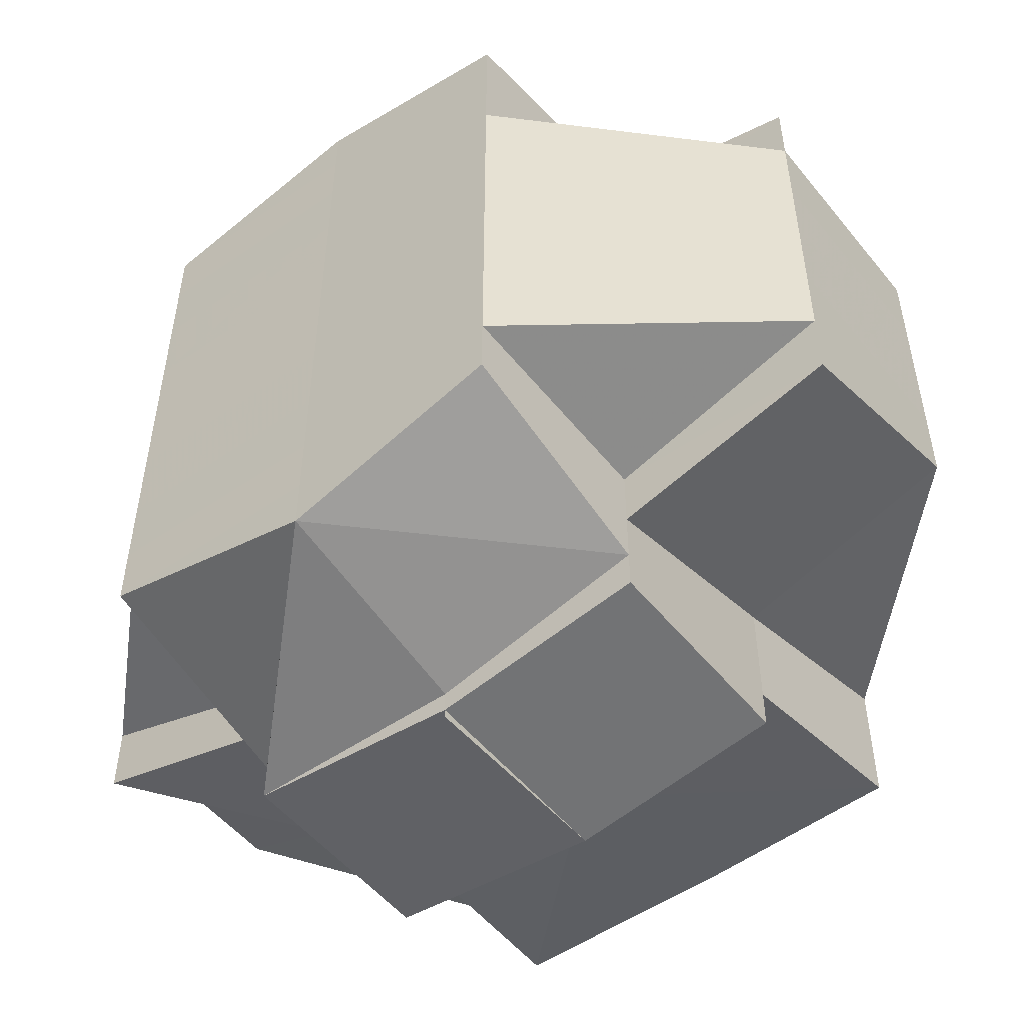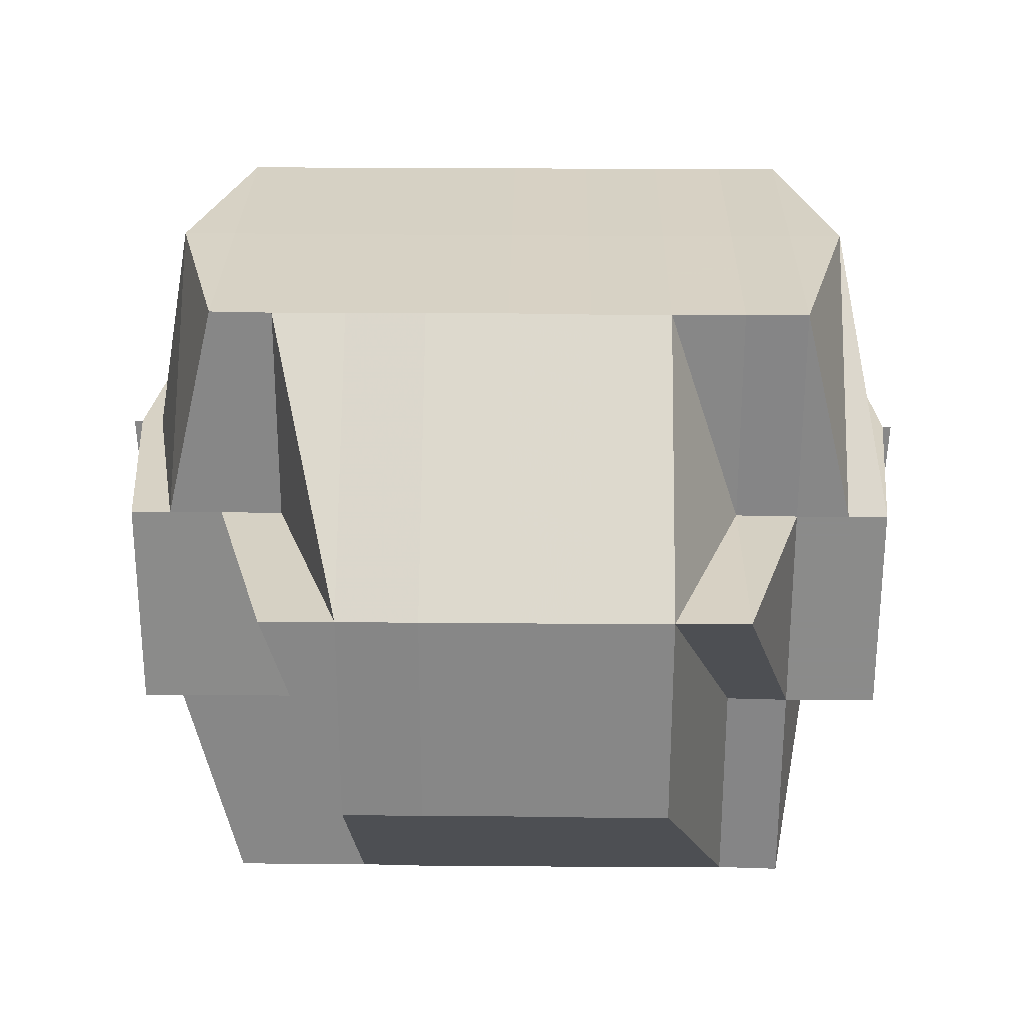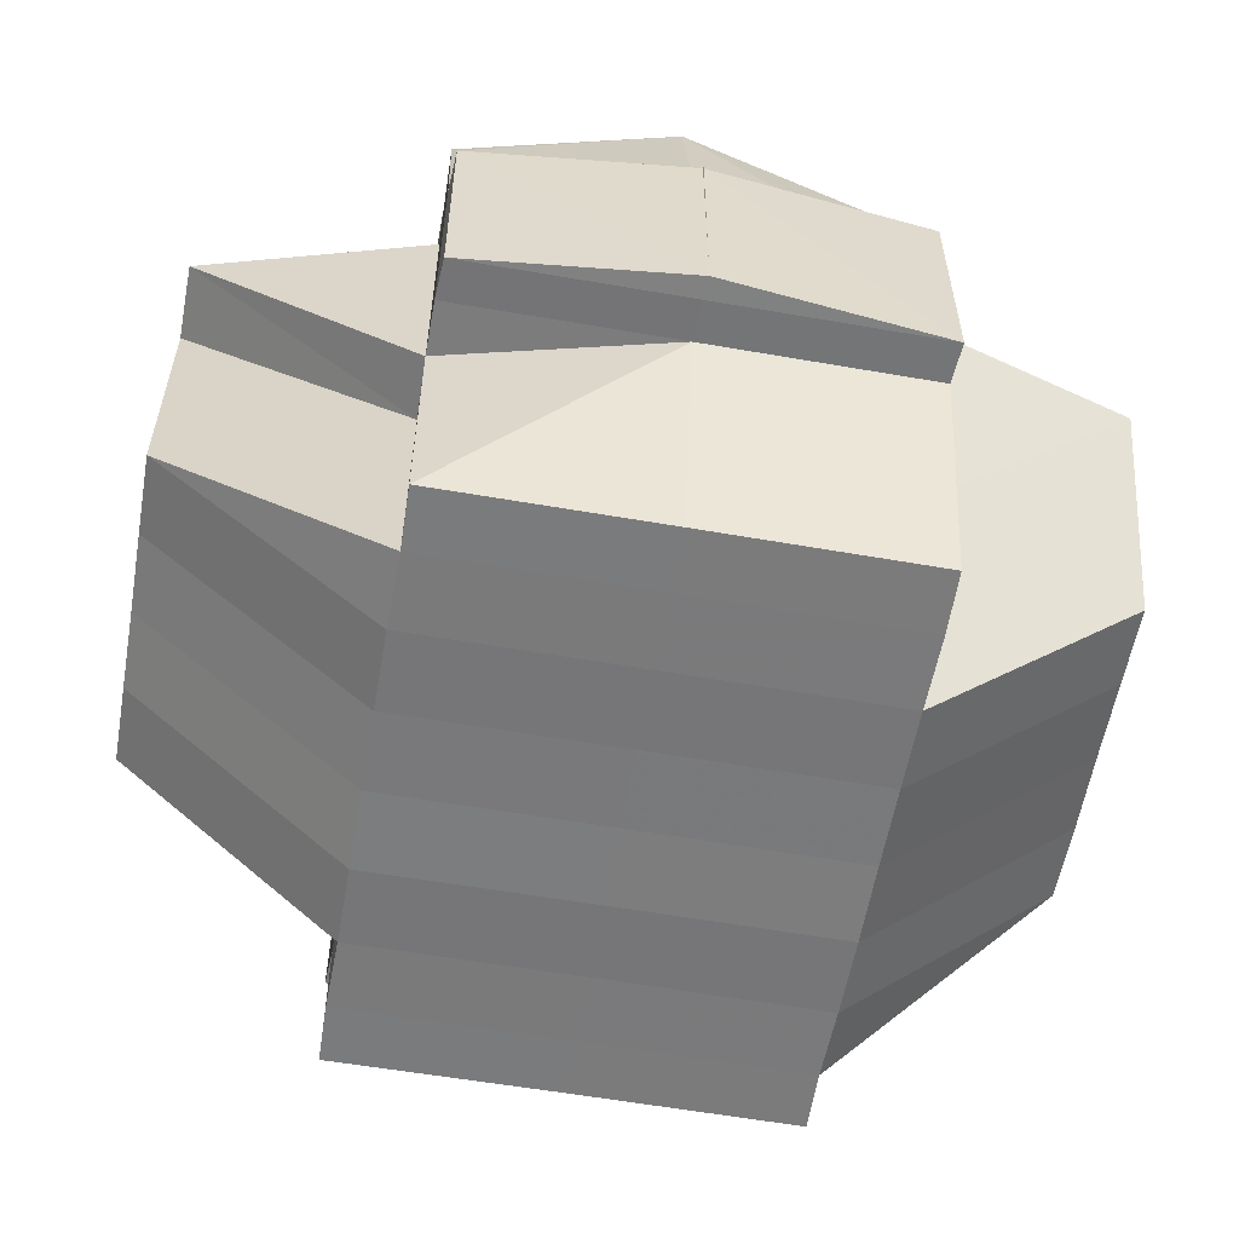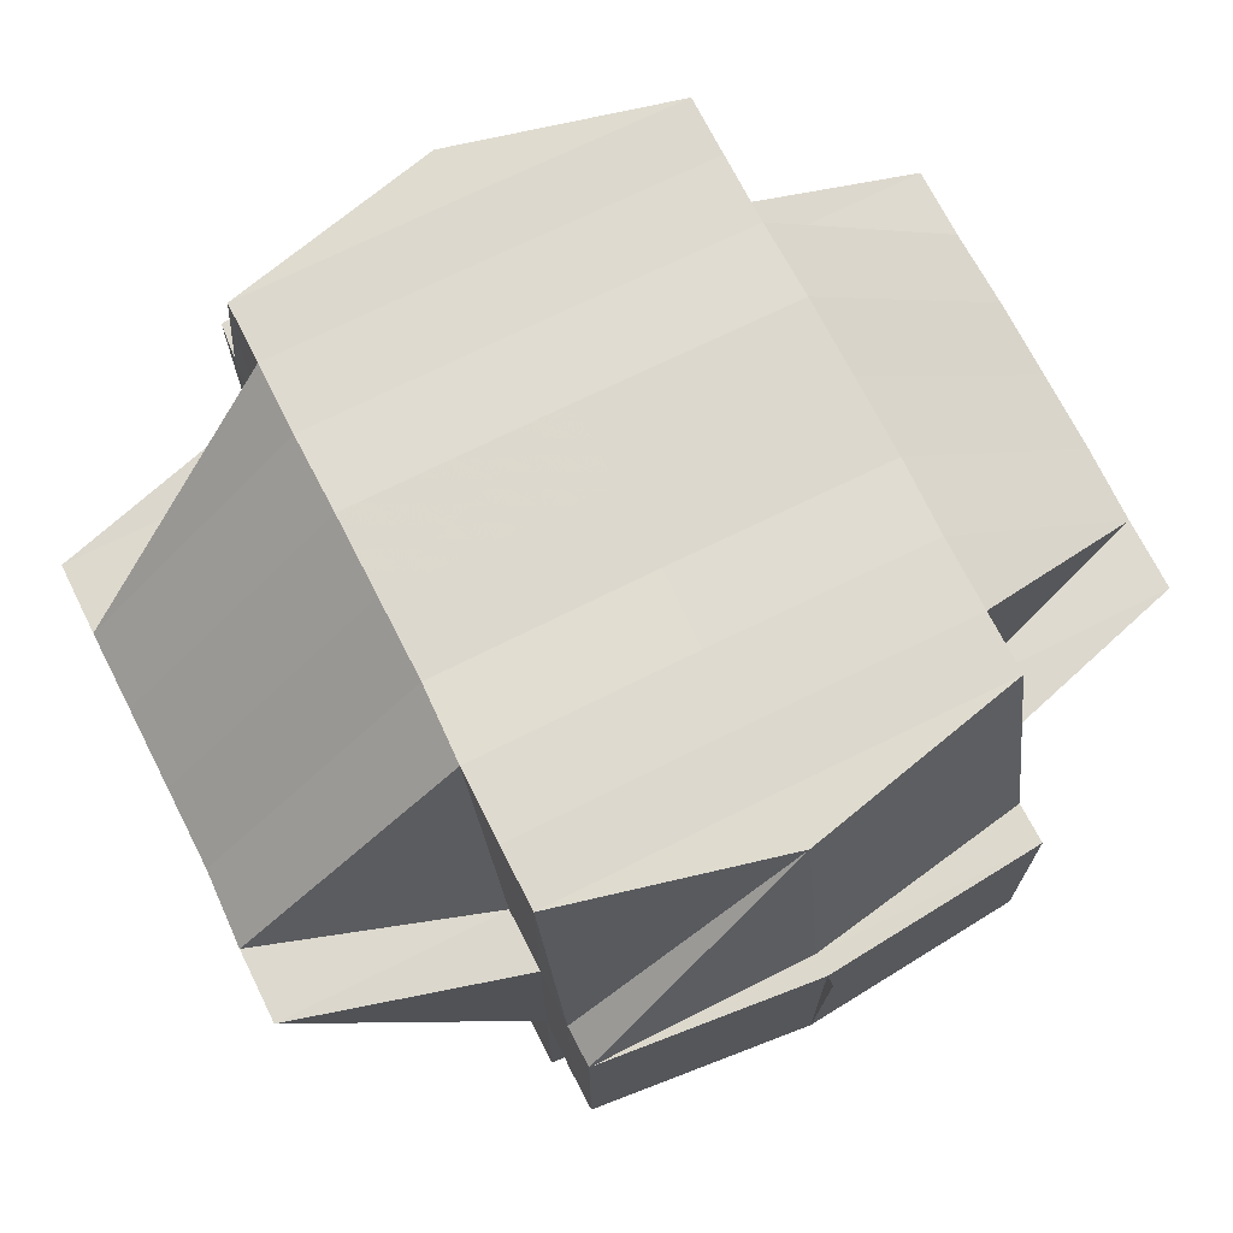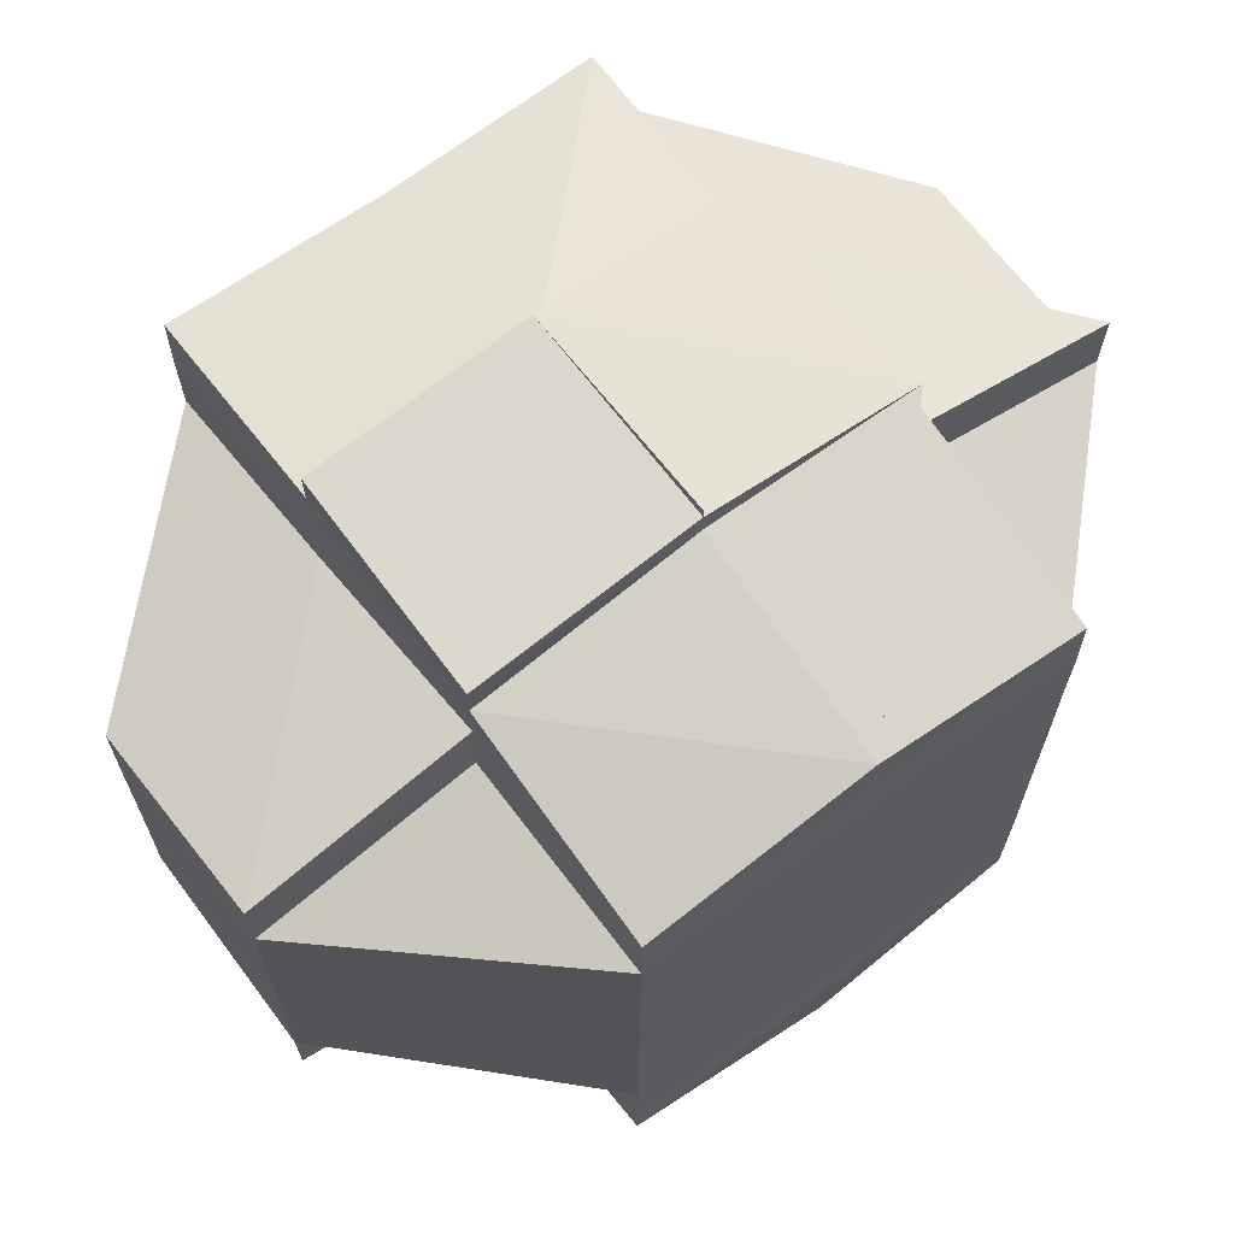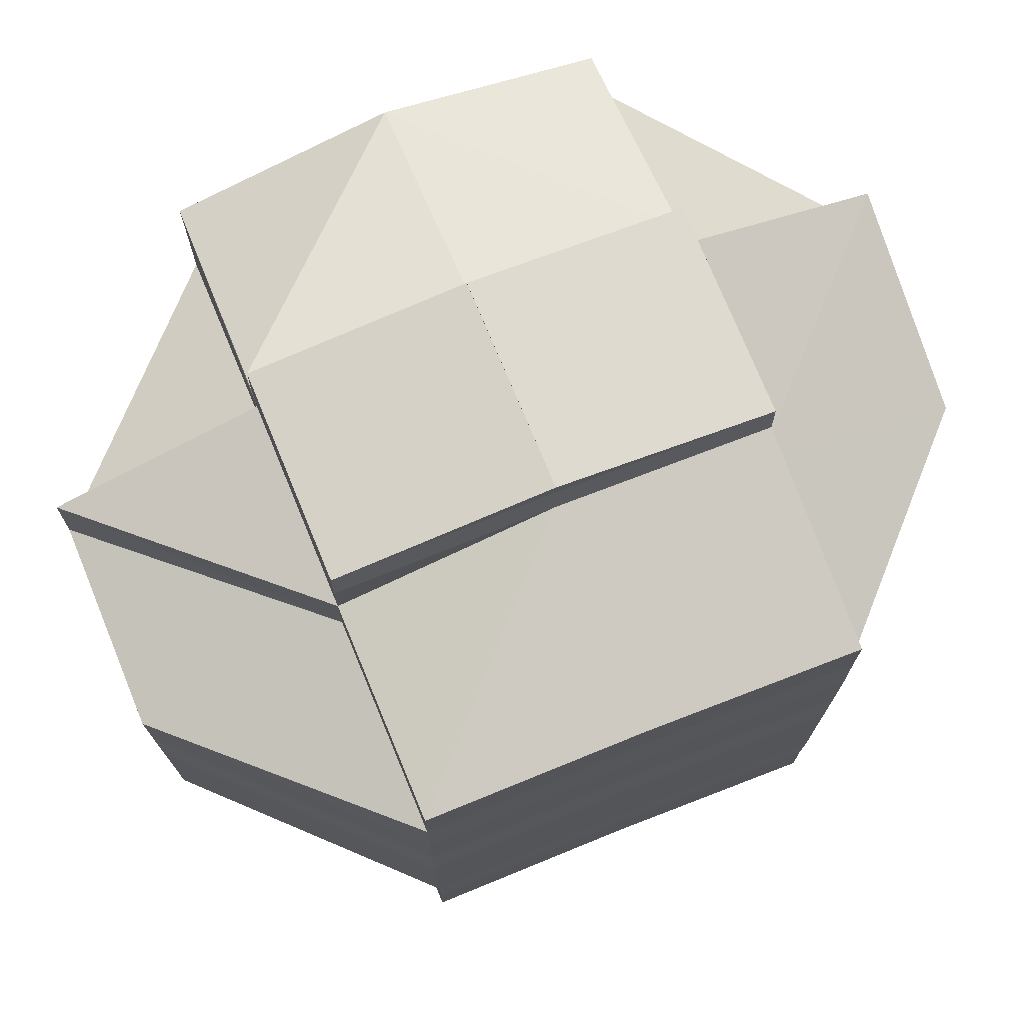
<metadata>
{"format":"obj","ext":"obj","renderer":"f3d","projection":"perspective","resolution":1024,"background":"white","views":[{"elev":-52.1,"azim":-142.5,"up":"+Z"},{"elev":27.2,"azim":90.9,"up":"+Y"},{"elev":-58.0,"azim":-10.2,"up":"+Y"},{"elev":71.0,"azim":153.4,"up":"+Y"},{"elev":67.3,"azim":143.5,"up":"+Z"},{"elev":73.8,"azim":-22.2,"up":"+Z"}]}
</metadata>
<code>
o 5416
v 2217 1854 14.58
v 2217 1854 14.58
v 2217 1854 14.58
v 2217 1854 14.58
v 2217 1854 14.58
v 2217 1854 14.58
v 2217 1854 14.58
v 2217 1854 14.58
v 2217 1854 14.58
v 2217 1854 14.58
v 2217 1854 14.58
v 2217 1854 14.58
v 2217 1854 14.58
v 2217 1854 14.58
v 2217 1854 14.58
v 2217 1854 14.58
v 2217 1854 14.58
v 2217 1854 14.58
v 2217 1854 14.57
v 2217 1854 14.58
v 2217 1854 14.58
v 2217 1854 14.58
v 2217 1854 14.58
v 2217 1854 14.57
v 2217 1854 14.58
v 2217 1854 14.57
v 2217 1854 14.57
v 2217 1854 14.57
v 2217 1854 14.57
v 2217 1854 14.57
v 2217 1854 14.57
v 2217 1854 14.57
v 2217 1854 14.57
v 2217 1854 14.57
v 2217 1854 14.58
v 2217 1854 14.57
v 2217 1854 14.57
v 2217 1854 14.57
v 2217 1854 14.57
v 2217 1854 14.57
v 2217 1854 14.57
v 2217 1854 14.57
v 2217 1854 14.57
v 2217 1854 14.57
v 2217 1854 14.57
v 2217 1854 14.57
v 2217 1854 14.57
v 2217 1854 14.57
v 2217 1854 14.57
v 2217 1854 14.56
v 2217 1854 14.56
v 2217 1854 14.56
v 2217 1854 14.56
v 2217 1854 14.56
v 2217 1854 14.57
v 2217 1854 14.56
v 2217 1854 14.56
v 2217 1854 14.56
v 2217 1854 14.56
v 2217 1854 14.57
v 2217 1854 14.56
v 2217 1854 14.57
v 2217 1854 14.57
v 2217 1854 14.57
v 2217 1854 14.57
v 2217 1854 14.57
v 2217 1854 14.56
v 2217 1854 14.57
v 2217 1854 14.57
v 2217 1854 14.57
v 2217 1854 14.57
v 2217 1854 14.57
v 2217 1854 14.57
v 2217 1854 14.57
v 2217 1854 14.58
v 2217 1854 14.58
v 2217 1854 14.58
v 2217 1854 14.58
v 2217 1854 14.58
v 2217 1854 14.57
v 2217 1854 14.57
v 2217 1854 14.57
v 2217 1854 14.57
v 2217 1854 14.57
v 2217 1854 14.58
v 2217 1854 14.57
v 2217 1854 14.58
v 2217 1854 14.57
v 2217 1854 14.57
v 2217 1854 14.57
v 2217 1854 14.58
v 2217 1854 14.58
v 2217 1854 14.58
v 2217 1854 14.57
v 2217 1854 14.57
v 2217 1854 14.57
v 2217 1854 14.57
v 2217 1854 14.57
v 2217 1854 14.58
v 2217 1854 14.58
v 2217 1854 14.57
v 2217 1854 14.57
v 2217 1854 14.58
v 2217 1854 14.58
v 2217 1854 14.57
v 2217 1854 14.57
v 2217 1854 14.57
v 2217 1854 14.57
v 2217 1854 14.57
v 2217 1854 14.56
v 2217 1854 14.56
v 2217 1854 14.56
v 2217 1854 14.56
v 2217 1854 14.57
v 2217 1854 14.56
v 2217 1854 14.56
v 2217 1854 14.56
v 2217 1854 14.55
v 2217 1854 14.55
v 2217 1854 14.55
v 2217 1854 14.56
v 2217 1854 14.55
v 2217 1854 14.55
v 2217 1854 14.55
v 2217 1854 14.55
v 2217 1854 14.55
v 2217 1854 14.55
v 2217 1854 14.55
v 2217 1854 14.55
v 2217 1854 14.55
v 2217 1854 14.55
v 2217 1854 14.55
v 2217 1854 14.55
v 2217 1854 14.55
v 2217 1854 14.55
v 2217 1854 14.55
v 2217 1854 14.55
v 2217 1854 14.55
v 2217 1854 14.54
v 2217 1854 14.54
v 2217 1854 14.54
v 2217 1854 14.55
v 2217 1854 14.54
v 2217 1854 14.55
v 2217 1854 14.54
v 2217 1854 14.54
v 2217 1854 14.54
v 2217 1854 14.54
v 2217 1854 14.54
v 2217 1854 14.55
v 2217 1854 14.55
v 2217 1854 14.55
v 2217 1854 14.55
v 2217 1854 14.55
v 2217 1854 14.55
v 2217 1854 14.55
v 2217 1854 14.55
v 2217 1854 14.55
v 2217 1854 14.55
v 2217 1854 14.56
v 2217 1854 14.55
v 2217 1854 14.56
v 2217 1854 14.56
v 2217 1854 14.56
v 2217 1854 14.56
v 2217 1854 14.55
v 2217 1854 14.55
v 2217 1854 14.55
v 2217 1854 14.55
v 2217 1854 14.57
v 2217 1854 14.57
v 2217 1854 14.57
v 2217 1854 14.55
v 2217 1854 14.57
v 2217 1854 14.57
v 2217 1854 14.57
v 2217 1854 14.57
v 2217 1854 14.56
v 2217 1854 14.56
v 2217 1854 14.56
v 2217 1854 14.56
v 2217 1854 14.55
v 2217 1854 14.56
v 2217 1854 14.55
v 2217 1854 14.55
v 2217 1854 14.55
v 2217 1854 14.55
v 2217 1854 14.55
v 2217 1854 14.55
v 2217 1854 14.55
v 2217 1854 14.55
v 2217 1854 14.55
v 2217 1854 14.54
v 2217 1854 14.55
v 2217 1854 14.56
v 2217 1854 14.55
v 2217 1854 14.55
v 2217 1854 14.55
v 2217 1854 14.55
v 2217 1854 14.55
v 2217 1854 14.55
v 2217 1854 14.55
v 2217 1854 14.55
v 2217 1854 14.55
v 2217 1854 14.55
v 2217 1854 14.55
v 2217 1854 14.55
v 2217 1854 14.55
v 2217 1854 14.54
v 2217 1854 14.55
v 2217 1854 14.54
v 2217 1854 14.55
v 2217 1854 14.54
v 2217 1854 14.55
v 2217 1854 14.54
v 2217 1854 14.54
v 2217 1854 14.54
v 2217 1854 14.54
v 2217 1854 14.54
v 2217 1854 14.54
v 2217 1854 14.54
v 2217 1854 14.54
v 2217 1854 14.54
v 2217 1854 14.54
v 2217 1854 14.54
v 2217 1854 14.54
v 2217 1854 14.54
v 2217 1854 14.54
v 2217 1854 14.55
v 2217 1854 14.54
v 2217 1854 14.54
v 2217 1854 14.54
v 2217 1854 14.54
v 2217 1854 14.54
v 2217 1854 14.54
v 2217 1854 14.54
v 2217 1854 14.54
v 2217 1854 14.54
v 2217 1854 14.54
v 2217 1854 14.54
v 2217 1854 14.54
v 2217 1854 14.58
v 2217 1854 14.58
v 2217 1854 14.58
v 2217 1854 14.58
v 2217 1854 14.58
v 2217 1854 14.57
v 2217 1854 14.57
v 2217 1854 14.57
v 2217 1854 14.57
v 2217 1854 14.57
v 2217 1854 14.57
v 2217 1854 14.57
v 2217 1854 14.57
v 2217 1854 14.55
v 2217 1854 14.55
v 2217 1854 14.55
v 2217 1854 14.55
v 2217 1854 14.55
v 2217 1854 14.55
v 2217 1854 14.55
v 2217 1854 14.55
v 2217 1854 14.55
v 2217 1854 14.55
v 2217 1854 14.55
v 2217 1854 14.54
v 2217 1854 14.54
v 2217 1854 14.54
v 2217 1854 14.54
v 2217 1854 14.54
f 1 2 3
f 4 5 3
f 1 6 7
f 6 8 9
f 4 10 11
f 10 12 13
f 14 15 9
f 16 14 7
f 17 18 14
f 18 19 20
f 21 22 15
f 14 21 23
f 21 24 22
f 25 21 14
f 26 27 24
f 28 29 27
f 26 28 30
f 31 28 26
f 32 33 21
f 34 32 35
f 33 36 21
f 33 26 36
f 37 38 33
f 39 26 33
f 39 31 26
f 40 31 39
f 41 40 39
f 41 39 42
f 43 41 42
f 42 44 45
f 46 47 42
f 47 48 41
f 49 40 41
f 49 50 40
f 40 51 31
f 50 51 40
f 51 52 31
f 31 52 28
f 50 53 51
f 52 54 28
f 28 54 55
f 51 56 52
f 53 56 51
f 52 57 54
f 56 57 52
f 54 58 55
f 57 59 54
f 54 59 58
f 55 58 60
f 57 61 59
f 55 60 62
f 62 60 63
f 60 64 65
f 62 65 66
f 58 67 60
f 68 69 62
f 60 67 70
f 71 68 72
f 30 62 72
f 72 62 73
f 74 72 75
f 72 73 76
f 77 72 76
f 77 78 79
f 73 80 76
f 81 82 80
f 82 83 84
f 76 80 85
f 80 86 85
f 76 85 87
f 88 89 86
f 86 90 85
f 91 92 87
f 85 90 93
f 86 94 90
f 84 94 86
f 90 95 93
f 93 95 25
f 96 97 95
f 95 98 99
f 93 99 100
f 97 101 102
f 103 93 16
f 104 93 103
f 102 105 106
f 107 106 108
f 109 49 102
f 109 110 49
f 110 50 49
f 111 110 109
f 110 112 50
f 112 53 50
f 113 112 110
f 111 113 110
f 114 111 109
f 113 115 112
f 112 116 53
f 115 116 112
f 116 117 53
f 53 117 56
f 115 118 116
f 116 119 117
f 118 119 116
f 119 120 117
f 117 121 56
f 117 120 121
f 56 121 57
f 119 122 120
f 121 61 57
f 120 123 121
f 121 123 61
f 122 124 125
f 126 127 124
f 128 122 119
f 118 128 119
f 128 129 122
f 130 128 118
f 131 132 130
f 133 129 128
f 134 135 128
f 136 134 118
f 129 137 138
f 133 139 129
f 129 139 126
f 140 139 133
f 139 141 126
f 126 141 142
f 139 143 141
f 142 141 144
f 141 145 144
f 146 147 145
f 147 148 149
f 144 149 150
f 144 150 151
f 142 144 152
f 152 151 153
f 152 144 154
f 155 156 152
f 157 155 123
f 158 152 123
f 123 152 159
f 123 159 61
f 61 159 160
f 61 160 59
f 159 161 160
f 59 160 162
f 59 162 58
f 58 162 67
f 160 163 162
f 160 161 163
f 162 164 67
f 162 163 164
f 67 164 165
f 67 165 70
f 166 167 161
f 167 168 169
f 154 169 161
f 70 165 170
f 70 170 84
f 84 170 94
f 94 171 172
f 161 169 173
f 170 114 94
f 114 174 171
f 94 114 175
f 175 176 177
f 161 173 163
f 170 178 114
f 165 178 170
f 178 111 114
f 165 179 178
f 178 180 111
f 179 180 178
f 180 113 111
f 164 179 165
f 180 181 113
f 181 115 113
f 181 182 115
f 182 118 115
f 183 181 180
f 179 183 180
f 184 182 181
f 183 184 181
f 184 185 182
f 186 185 187
f 185 188 189
f 190 191 188
f 192 193 190
f 194 184 183
f 195 183 179
f 195 194 183
f 164 195 179
f 163 195 164
f 163 173 195
f 173 194 195
f 194 196 184
f 173 197 194
f 197 196 194
f 169 197 173
f 197 198 196
f 196 198 199
f 169 200 197
f 196 201 202
f 198 203 201
f 204 198 205
f 206 200 169
f 200 207 208
f 206 209 200
f 200 209 210
f 210 211 212
f 213 209 214
f 215 216 209
f 217 218 209
f 209 218 219
f 216 220 218
f 220 221 222
f 223 220 224
f 218 225 226
f 218 226 227
f 228 227 229
f 224 143 230
f 143 231 232
f 143 232 233
f 234 235 143
f 236 235 237
f 235 238 239
f 240 234 140
f 193 240 140
f 140 222 241
f 219 140 190
f 190 140 133
f 242 87 11
f 243 244 242
f 87 245 246
f 87 246 13
f 247 248 249
f 250 251 248
f 252 253 254
f 255 256 257
f 258 259 256
f 260 261 262
f 263 264 265
f 266 267 268
f 269 267 270

</code>
